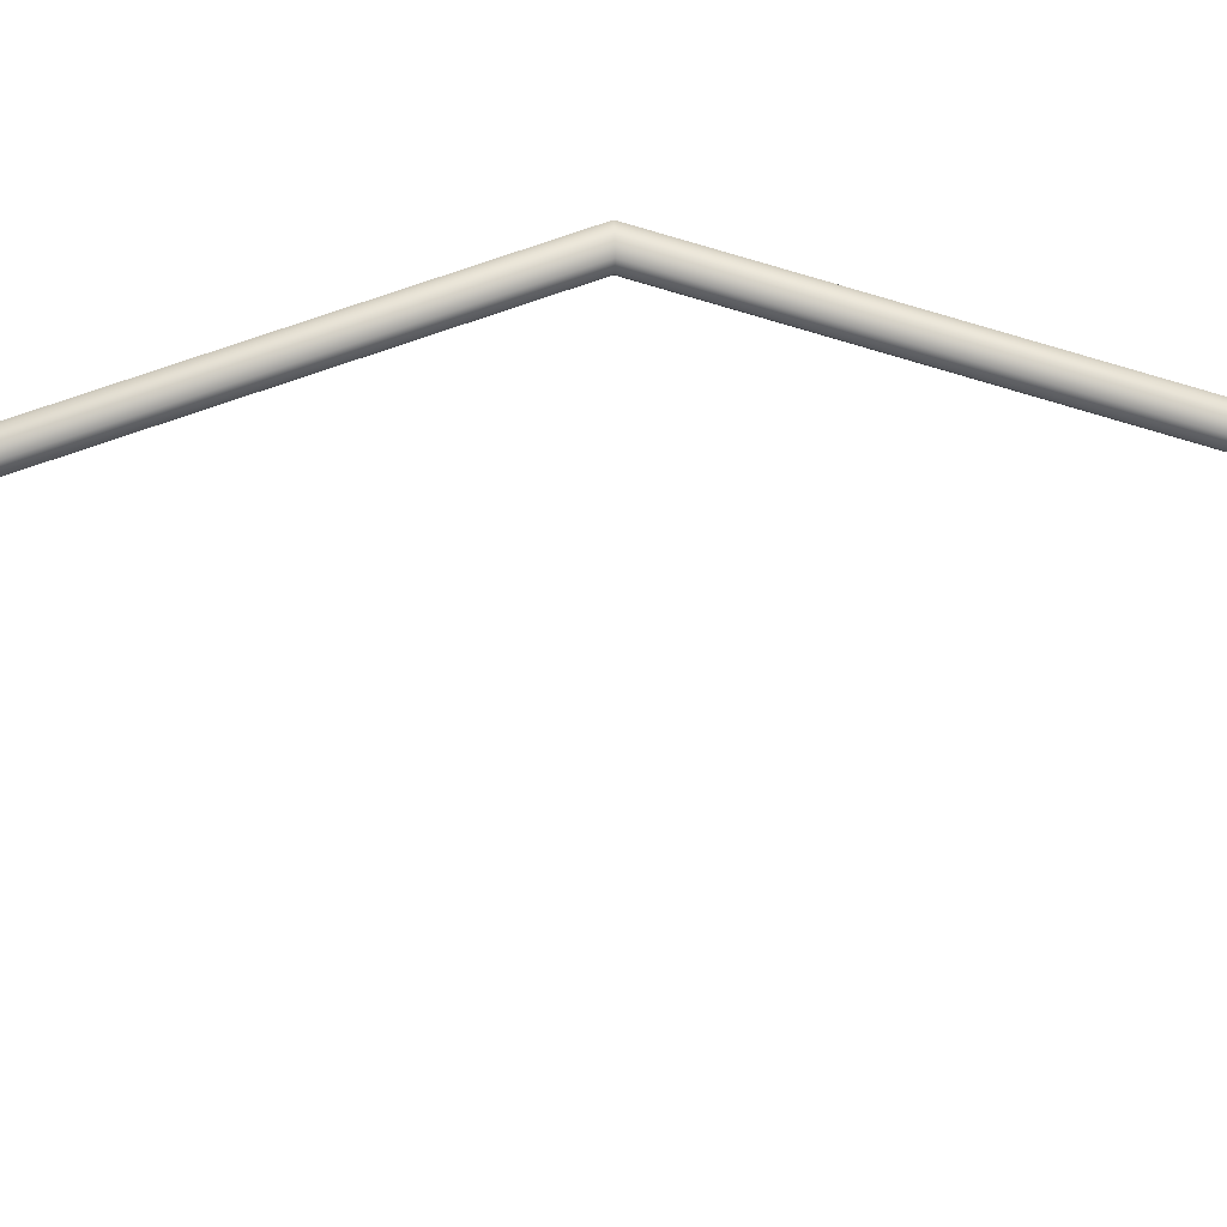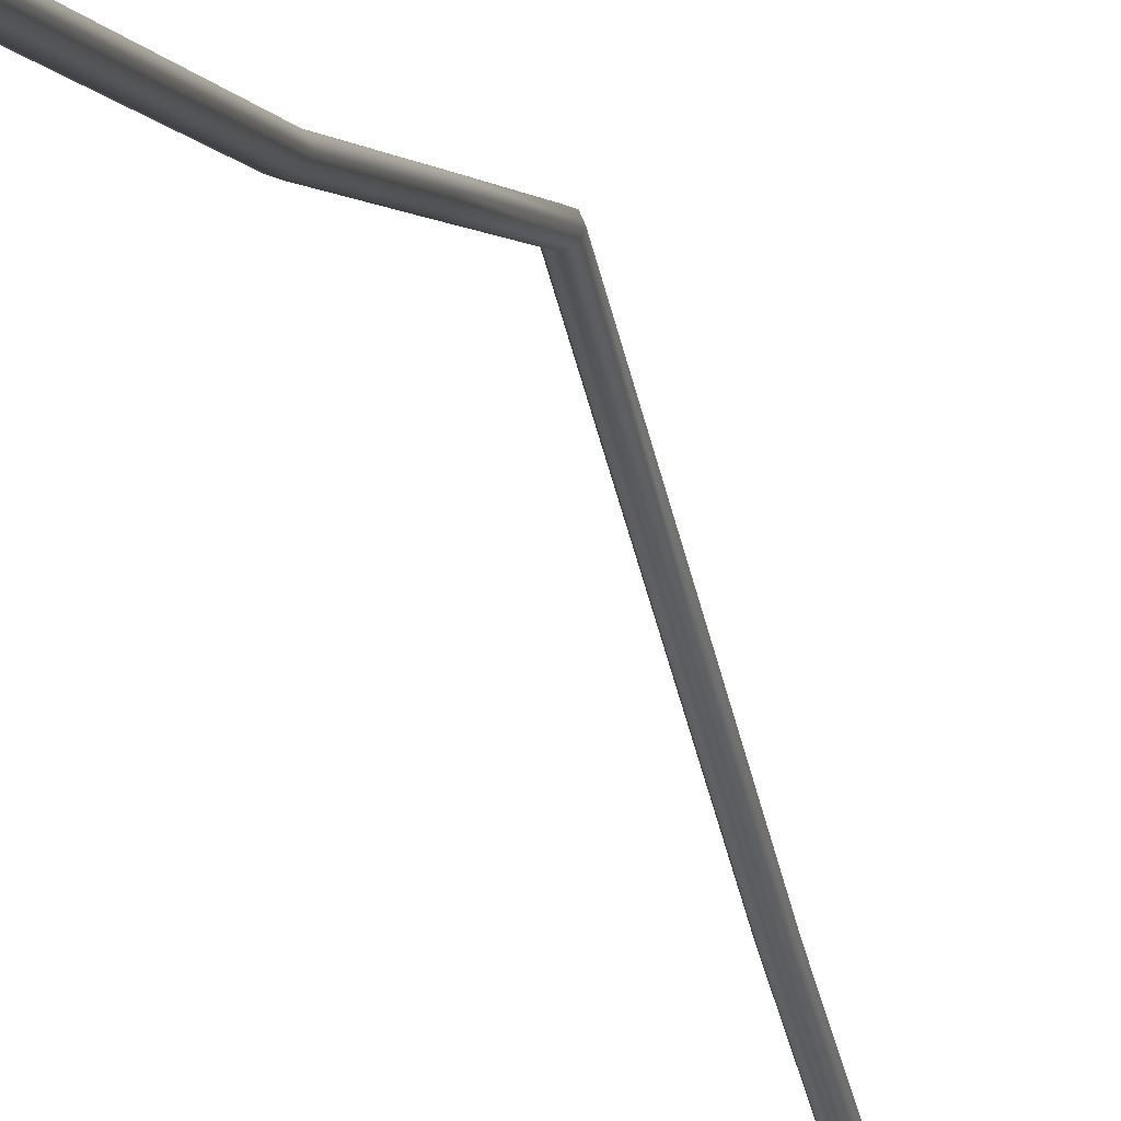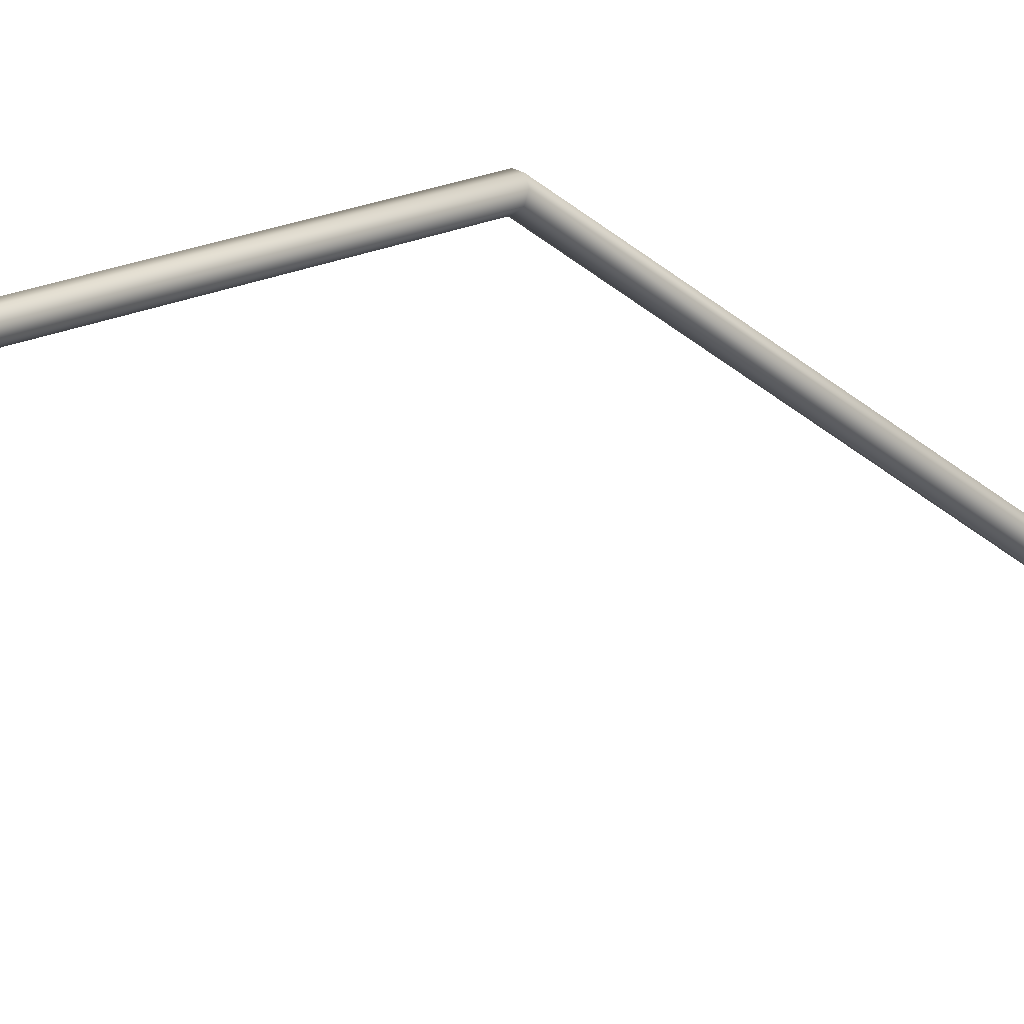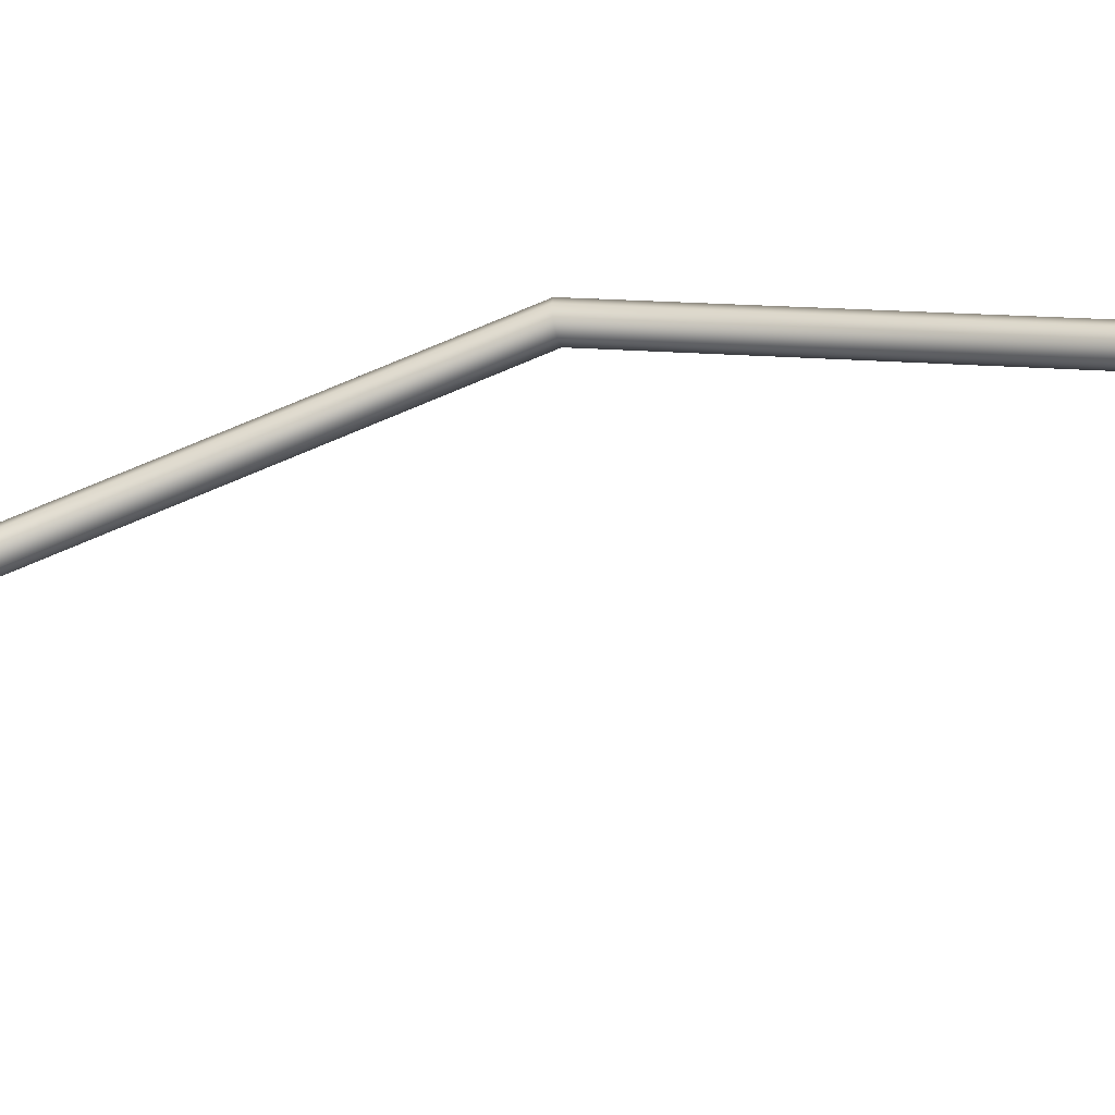
<metadata>
{"format":"obj","ext":"obj","renderer":"f3d","projection":"perspective","resolution":1024,"background":"white","views":[{"elev":23.0,"azim":86.8,"up":"+Z"},{"elev":-19.7,"azim":-168.2,"up":"+Z"},{"elev":-9.6,"azim":-136.1,"up":"+Z"},{"elev":-47.2,"azim":103.7,"up":"+Z"}]}
</metadata>
<code>
o bow_string_04_Cylinder.006
v -0 -1.437 0.05154
v -0 1.437 0.05154
v 0.01129 -1.437 0.05631
v 0.01129 1.437 0.05631
v 0.01597 -1.437 0.06782
v 0.01597 1.437 0.06782
v 0.01129 -1.437 0.07933
v 0.01129 1.437 0.07933
v -0 -1.437 0.0841
v -0 1.437 0.0841
v -0.01129 -1.437 0.07933
v -0.01129 1.437 0.07933
v -0.01597 -1.437 0.06782
v -0.01597 1.437 0.06782
v -0.01129 -1.437 0.05631
v -0.01129 1.437 0.05631
v -0 -0 0.4848
v 0.01129 -0 0.4895
v 0.01597 -0 0.5009
v 0.01129 -0 0.5122
v -0 -0 0.517
v -0.01129 -0 0.5122
v -0.01597 -0 0.5009
v -0.01129 -0 0.4895
v 0.01129 -0.7187 0.252
v 0.01597 -0.7187 0.2636
v 0.01129 -0.7187 0.2751
v -0 -0.7187 0.2799
v -0.01129 -0.7187 0.2751
v -0.01597 -0.7187 0.2636
v -0.01129 -0.7187 0.252
v -0 -0.7187 0.2472
v -0 0.7187 0.2472
v 0.01129 0.7187 0.252
v 0.01597 0.7187 0.2636
v 0.01129 0.7187 0.2751
v -0 0.7187 0.2799
v -0.01129 0.7187 0.2751
v -0.01597 0.7187 0.2636
v -0.01129 0.7187 0.252
v -0 -0.3594 0.3659
v 0.01129 -0.3594 0.3707
v 0.01597 -0.3594 0.3823
v 0.01129 -0.3594 0.3939
v -0 -0.3594 0.3987
v -0.01129 -0.3594 0.3939
v -0.01597 -0.3594 0.3823
v -0.01129 -0.3594 0.3707
v 0.01129 0.3594 0.3707
v 0.01597 0.3594 0.3823
v 0.01129 0.3594 0.3939
v -0 0.3594 0.3987
v -0.01129 0.3594 0.3939
v -0.01597 0.3594 0.3823
v -0.01129 0.3594 0.3707
v -0 0.3594 0.3659
v 0.01129 -1.078 0.1541
v 0.01597 -1.078 0.1656
v 0.01129 -1.078 0.1772
v -0 -1.078 0.1819
v -0.01129 -1.078 0.1772
v -0.01597 -1.078 0.1656
v -0.01129 -1.078 0.1541
v -0 -1.078 0.1494
v -0 1.078 0.1494
v 0.01129 1.078 0.1541
v 0.01597 1.078 0.1656
v 0.01129 1.078 0.1772
v -0 1.078 0.1819
v -0.01129 1.078 0.1772
v -0.01597 1.078 0.1656
v -0.01129 1.078 0.1541
v -0 -0 0.4848
v 0.01129 -0 0.4895
v 0.01597 -0 0.5009
v 0.01129 -0 0.5122
v -0 -0 0.517
v -0.01129 -0 0.5122
v -0.01597 -0 0.5009
v -0.01129 -0 0.4895
v -0 -0 0.4848
v 0.01129 -0 0.4895
v 0.01597 -0 0.5009
v 0.01129 -0 0.5122
v -0 -0 0.517
v -0.01129 -0 0.5122
v -0.01597 -0 0.5009
v -0.01129 -0 0.4895
f 15 3 7
f 15 1 3
f 3 5 7
f 7 9 11
f 11 13 7
f 13 15 7
f 2 66 65
f 4 67 66
f 6 68 67
f 8 69 68
f 10 70 69
f 12 71 70
f 8 6 14
f 14 72 71
f 16 65 72
f 24 41 48
f 23 48 47
f 22 47 46
f 21 46 45
f 20 45 44
f 19 44 43
f 18 43 42
f 17 42 41
f 32 57 64
f 25 58 57
f 26 59 58
f 27 60 59
f 28 61 60
f 29 62 61
f 30 63 62
f 31 64 63
f 40 56 55
f 39 55 54
f 38 54 53
f 37 53 52
f 36 52 51
f 35 51 50
f 34 50 49
f 33 49 56
f 41 25 32
f 42 26 25
f 43 27 26
f 44 28 27
f 45 29 28
f 46 30 29
f 47 31 30
f 48 32 31
f 56 18 17
f 49 19 18
f 50 20 19
f 51 21 20
f 52 22 21
f 53 23 22
f 54 24 23
f 55 17 24
f 63 1 15
f 62 15 13
f 61 13 11
f 60 11 9
f 59 9 7
f 58 7 5
f 57 5 3
f 64 3 1
f 72 33 40
f 71 40 39
f 70 39 38
f 69 38 37
f 68 37 36
f 67 36 35
f 66 35 34
f 65 34 33
f 2 4 66
f 4 6 67
f 6 8 68
f 8 10 69
f 10 12 70
f 12 14 71
f 6 4 14
f 4 2 14
f 2 16 14
f 14 12 10
f 10 8 14
f 14 16 72
f 16 2 65
f 24 17 41
f 23 24 48
f 22 23 47
f 21 22 46
f 20 21 45
f 19 20 44
f 18 19 43
f 17 18 42
f 32 25 57
f 25 26 58
f 26 27 59
f 27 28 60
f 28 29 61
f 29 30 62
f 30 31 63
f 31 32 64
f 40 33 56
f 39 40 55
f 38 39 54
f 37 38 53
f 36 37 52
f 35 36 51
f 34 35 50
f 33 34 49
f 41 42 25
f 42 43 26
f 43 44 27
f 44 45 28
f 45 46 29
f 46 47 30
f 47 48 31
f 48 41 32
f 56 49 18
f 49 50 19
f 50 51 20
f 51 52 21
f 52 53 22
f 53 54 23
f 54 55 24
f 55 56 17
f 63 64 1
f 62 63 15
f 61 62 13
f 60 61 11
f 59 60 9
f 58 59 7
f 57 58 5
f 64 57 3
f 72 65 33
f 71 72 40
f 70 71 39
f 69 70 38
f 68 69 37
f 67 68 36
f 66 67 35
f 65 66 34
l 80 73
l 79 80
l 78 79
l 77 78
l 76 77
l 75 76
l 74 75
l 73 74
l 88 81
l 87 88
l 86 87
l 85 86
l 84 85
l 83 84
l 82 83
l 81 82

</code>
